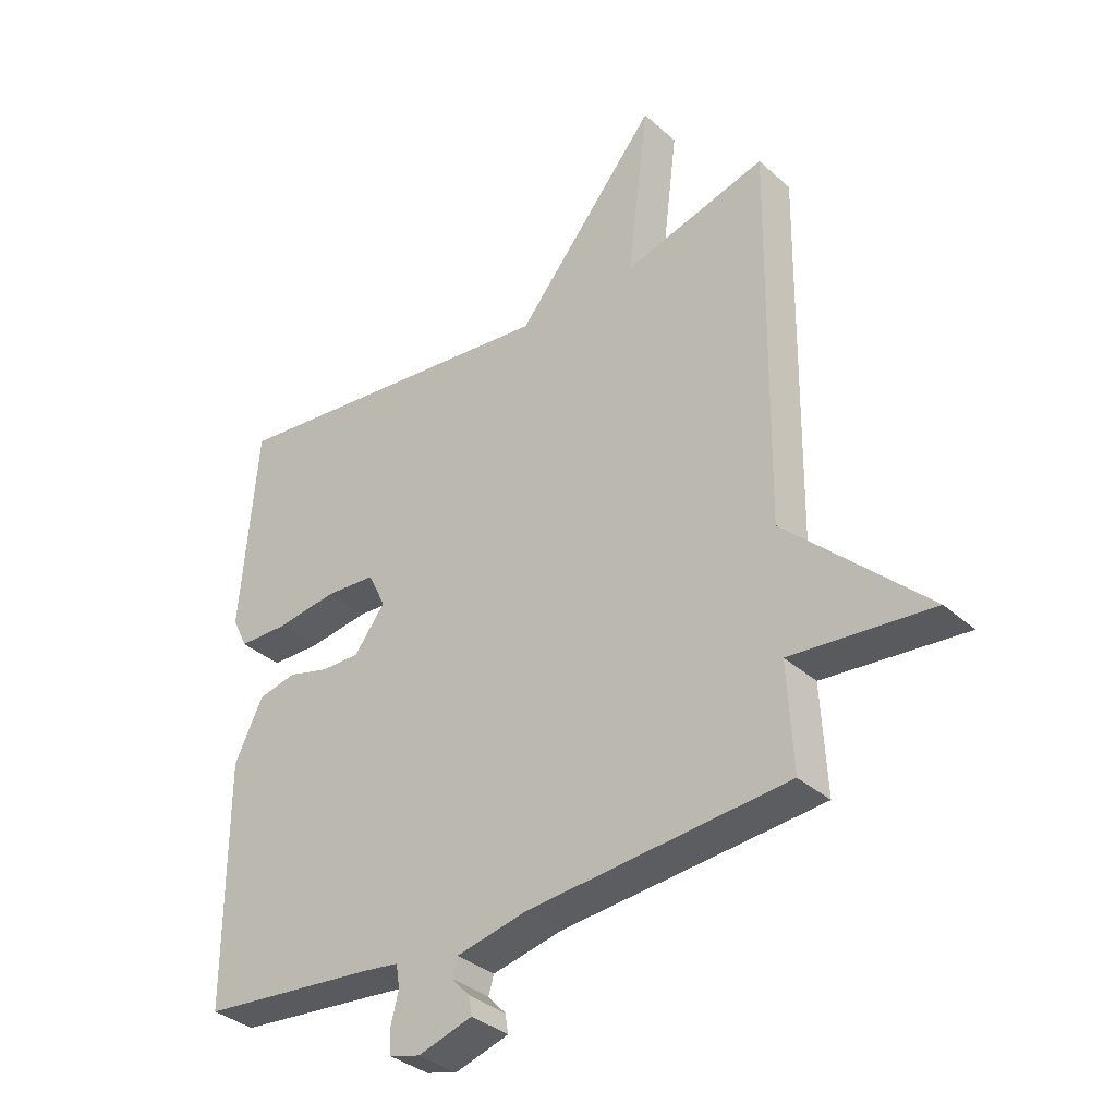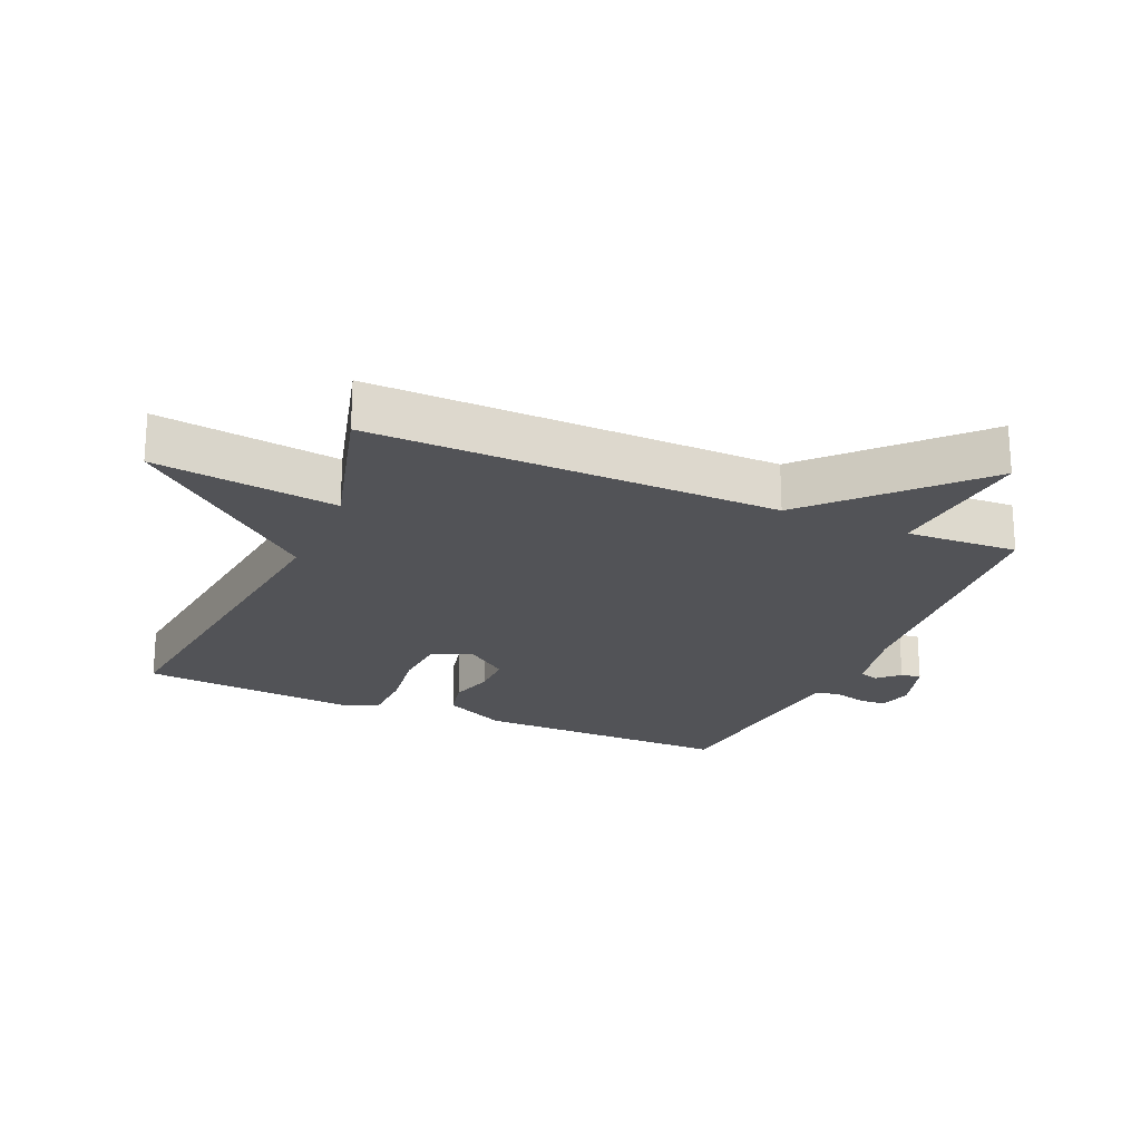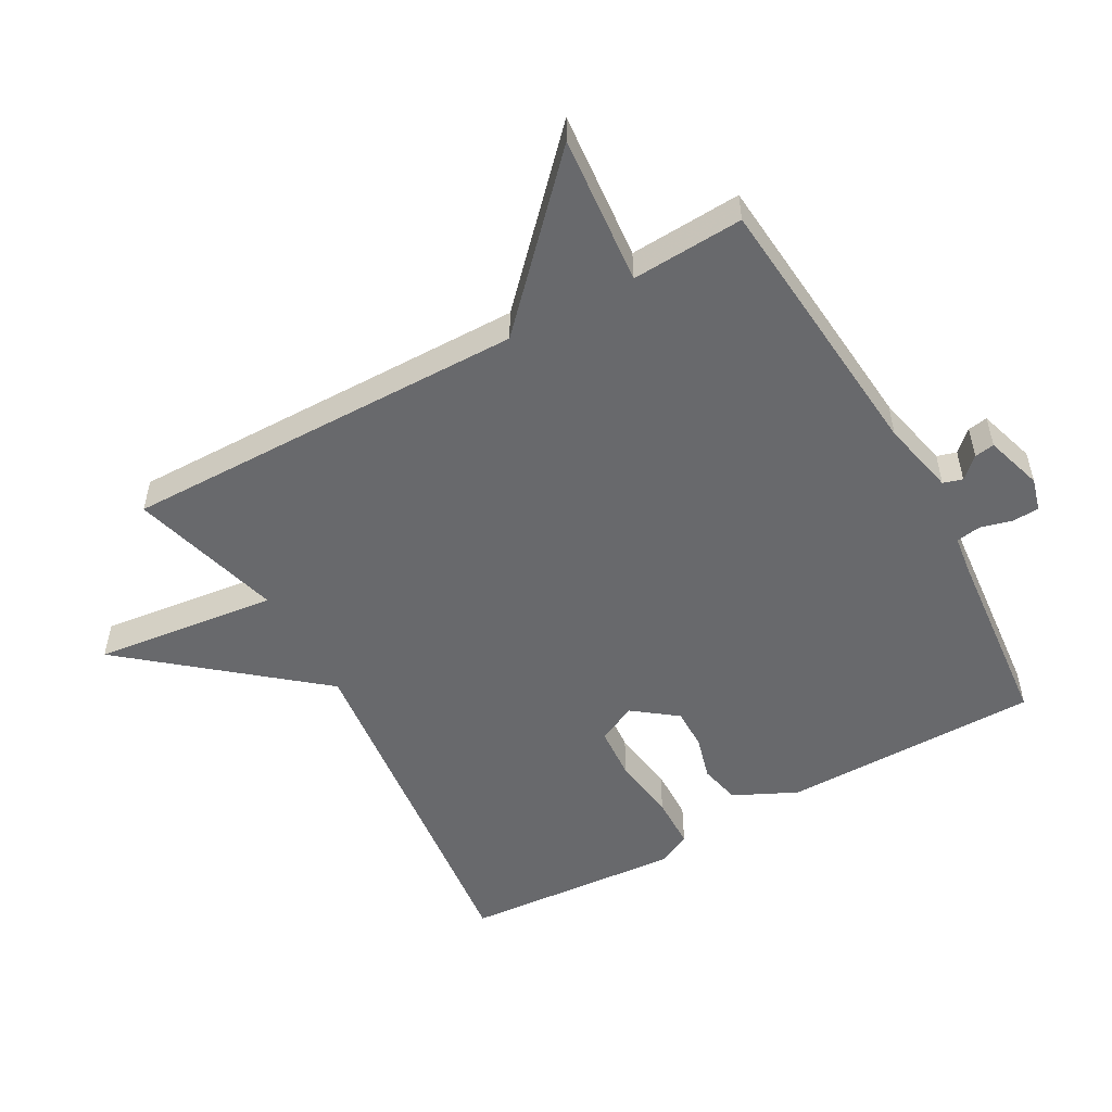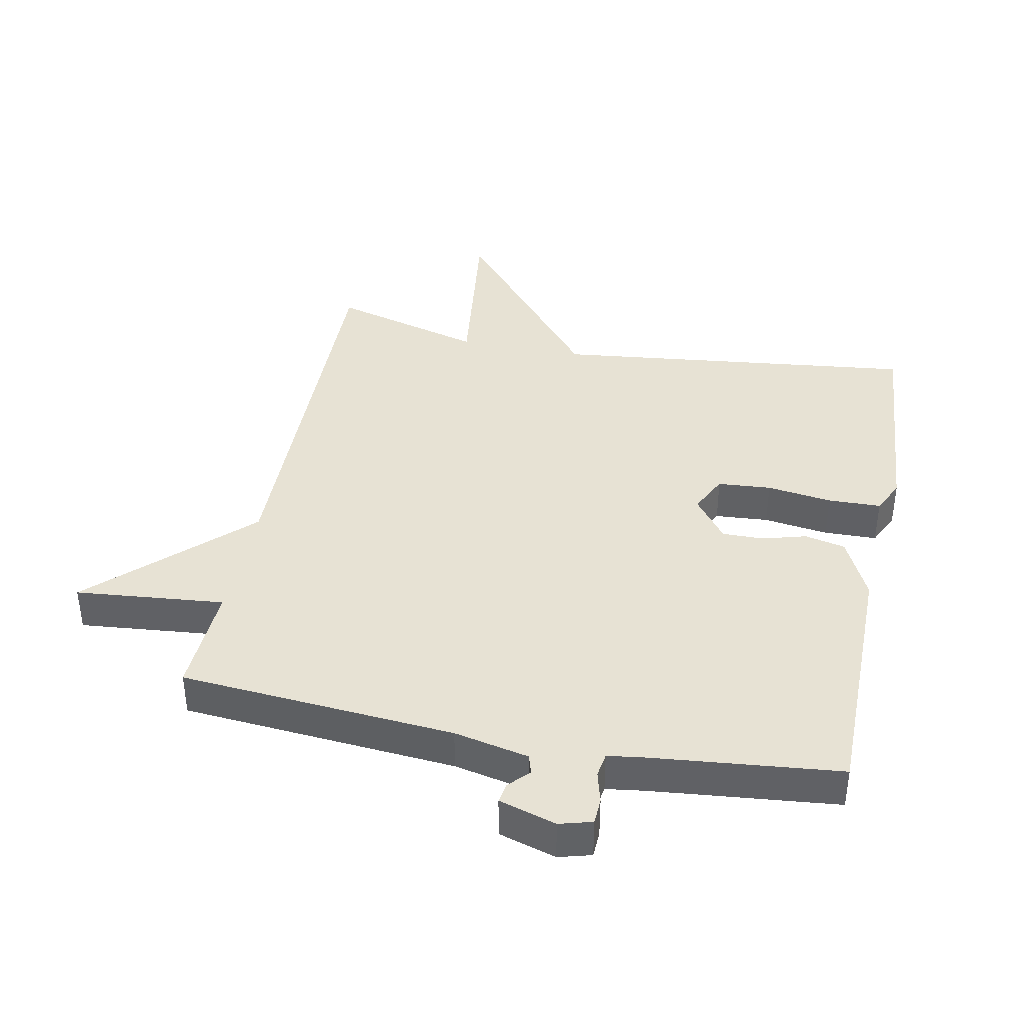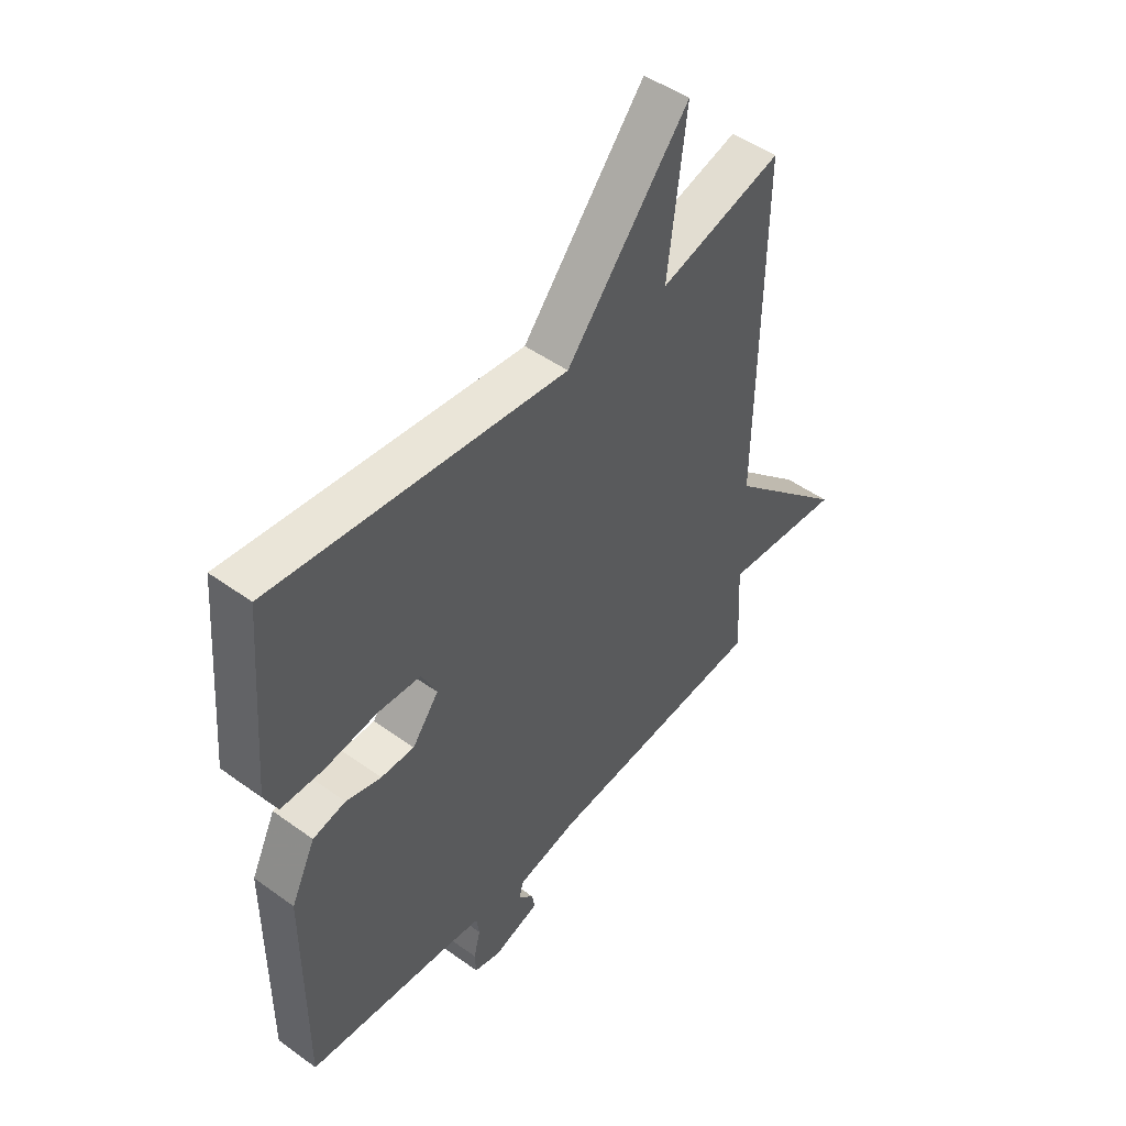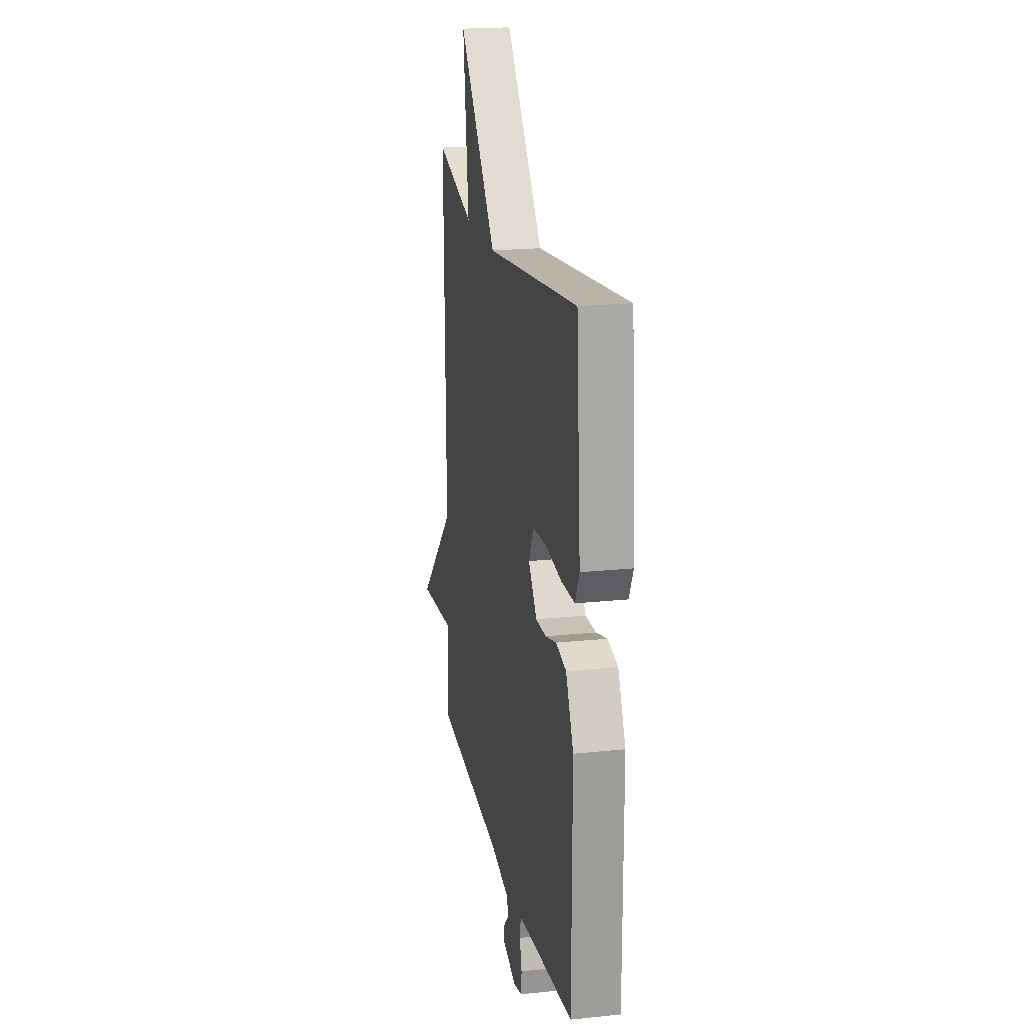
<metadata>
{"format":"obj","ext":"obj","renderer":"f3d","projection":"perspective","resolution":1024,"background":"white","views":[{"elev":-34.9,"azim":40.4,"up":"+Z"},{"elev":-22.3,"azim":66.5,"up":"+Y"},{"elev":-52.7,"azim":119.4,"up":"+Y"},{"elev":39.8,"azim":-168.8,"up":"+Y"},{"elev":48.3,"azim":-51.1,"up":"+Z"},{"elev":19.9,"azim":-101.0,"up":"+Z"}]}
</metadata>
<code>
v 0.5 0.07 0.5
v 0.491 0.07 -0.127
v 0.722 0.07 -0.349
v 0.491 0.07 -0.327
v 0.5 0.07 -0.5
v 0.074 0.07 -0.535
v -0.042 0.07 -0.56
v -0.051 0.07 -0.59
v -0.021 0.07 -0.622
v -0.016 0.07 -0.653
v -0.105 0.07 -0.68
v -0.156 0.07 -0.666
v -0.158 0.07 -0.625
v -0.145 0.07 -0.575
v -0.151 0.07 -0.537
v -0.209 0.07 -0.529
v -0.5 0.07 -0.5
v -0.5 0.07 -0.101
v -0.453 0.07 -0.004
v -0.39 0.07 0.01
v -0.322 0.07 -0.009
v -0.258 0.07 -0.01
v -0.207 0.07 0.057
v -0.236 0.07 0.117
v -0.319 0.07 0.123
v -0.42 0.07 0.109
v -0.502 0.07 0.111
v -0.527 0.07 0.163
v -0.5 0.07 0.5
v 0.064 0.07 0.435
v 0.299 0.07 0.718
v 0.264 0.07 0.435
v 0.5 0 0.5
v 0.491 0 -0.127
v 0.722 0 -0.349
v 0.491 0 -0.327
v 0.5 0 -0.5
v 0.074 0 -0.535
v -0.042 0 -0.56
v -0.051 0 -0.59
v -0.021 0 -0.622
v -0.016 0 -0.653
v -0.105 0 -0.68
v -0.156 0 -0.666
v -0.158 0 -0.625
v -0.145 0 -0.575
v -0.151 0 -0.537
v -0.209 0 -0.529
v -0.5 0 -0.5
v -0.5 0 -0.101
v -0.453 0 -0.004
v -0.39 0 0.01
v -0.322 0 -0.009
v -0.258 0 -0.01
v -0.207 0 0.057
v -0.236 0 0.117
v -0.319 0 0.123
v -0.42 0 0.109
v -0.502 0 0.111
v -0.527 0 0.163
v -0.5 0 0.5
v 0.064 0 0.435
v 0.299 0 0.718
v 0.264 0 0.435
f 30 31 32
f 28 29 30
f 27 28 30
f 26 27 30
f 25 26 30
f 24 25 30 32
f 32 1 2
f 24 32 2
f 23 24 2
f 19 20 21
f 18 19 21
f 17 18 21
f 16 17 21
f 15 16 21 22
f 12 13 14
f 11 12 14
f 10 11 14
f 9 10 14
f 8 9 14
f 7 8 14 15
f 22 23 2
f 15 22 2
f 7 15 2
f 6 7 2
f 2 3 4
f 6 2 4
f 4 5 6
f 64 63 62
f 62 61 60
f 62 60 59
f 62 59 58
f 62 58 57
f 64 62 57 56
f 34 33 64
f 34 64 56
f 34 56 55
f 53 52 51
f 53 51 50
f 53 50 49
f 53 49 48
f 54 53 48 47
f 46 45 44
f 46 44 43
f 46 43 42
f 46 42 41
f 46 41 40
f 47 46 40 39
f 34 55 54
f 34 54 47
f 34 47 39
f 34 39 38
f 36 35 34
f 36 34 38
f 38 37 36
f 1 33 34 2
f 2 34 35 3
f 3 35 36 4
f 4 36 37 5
f 5 37 38 6
f 6 38 39 7
f 7 39 40 8
f 8 40 41 9
f 9 41 42 10
f 10 42 43 11
f 11 43 44 12
f 12 44 45 13
f 13 45 46 14
f 14 46 47 15
f 15 47 48 16
f 16 48 49 17
f 17 49 50 18
f 18 50 51 19
f 19 51 52 20
f 20 52 53 21
f 21 53 54 22
f 22 54 55 23
f 23 55 56 24
f 24 56 57 25
f 25 57 58 26
f 26 58 59 27
f 27 59 60 28
f 28 60 61 29
f 29 61 62 30
f 30 62 63 31
f 31 63 64 32
f 32 64 33 1

</code>
